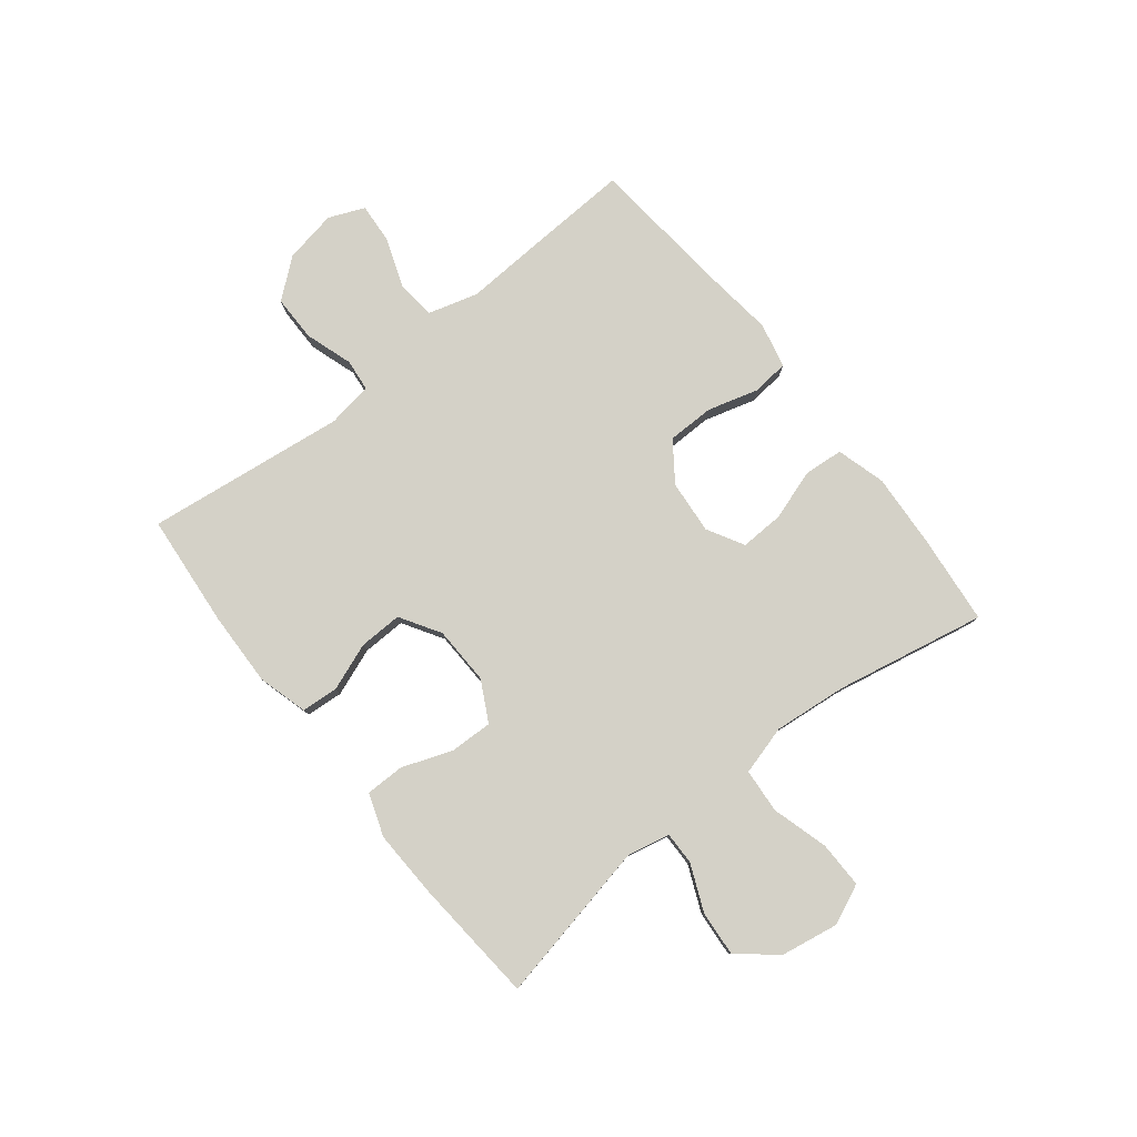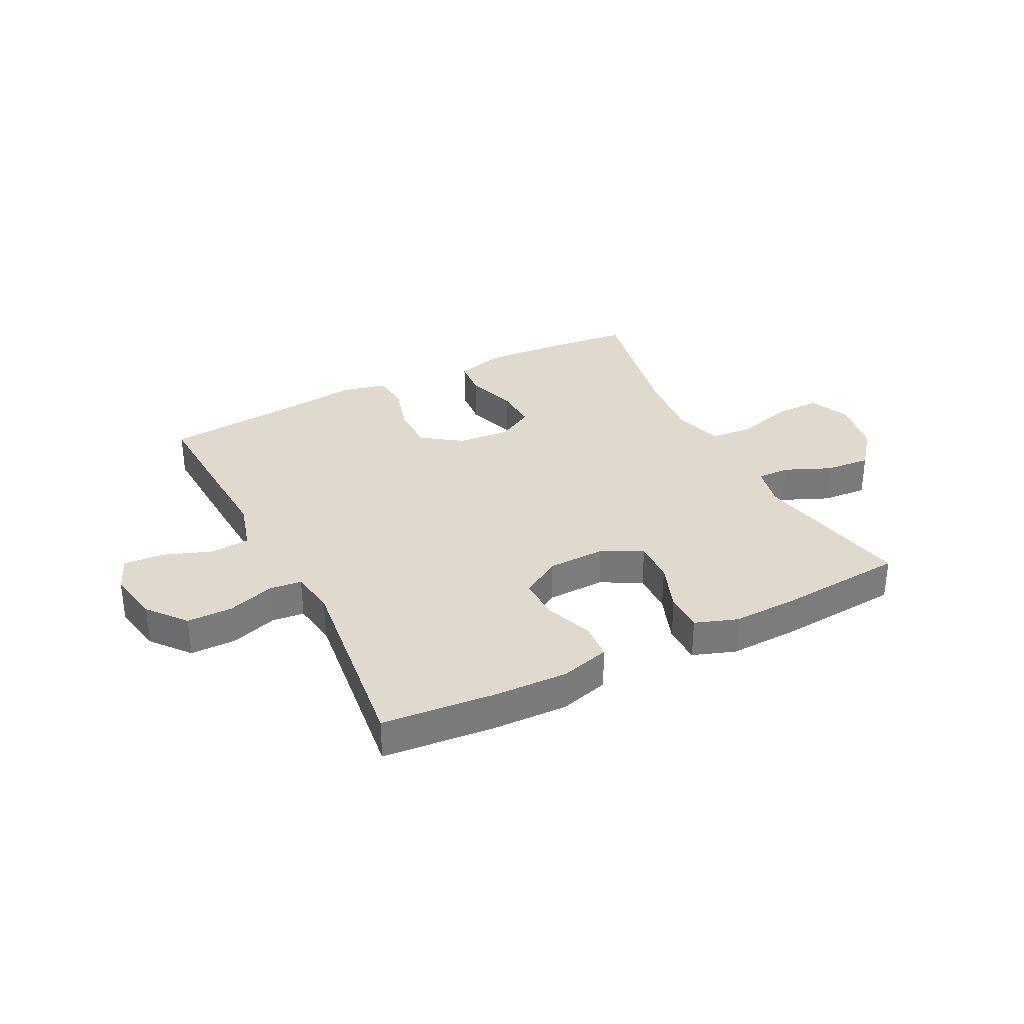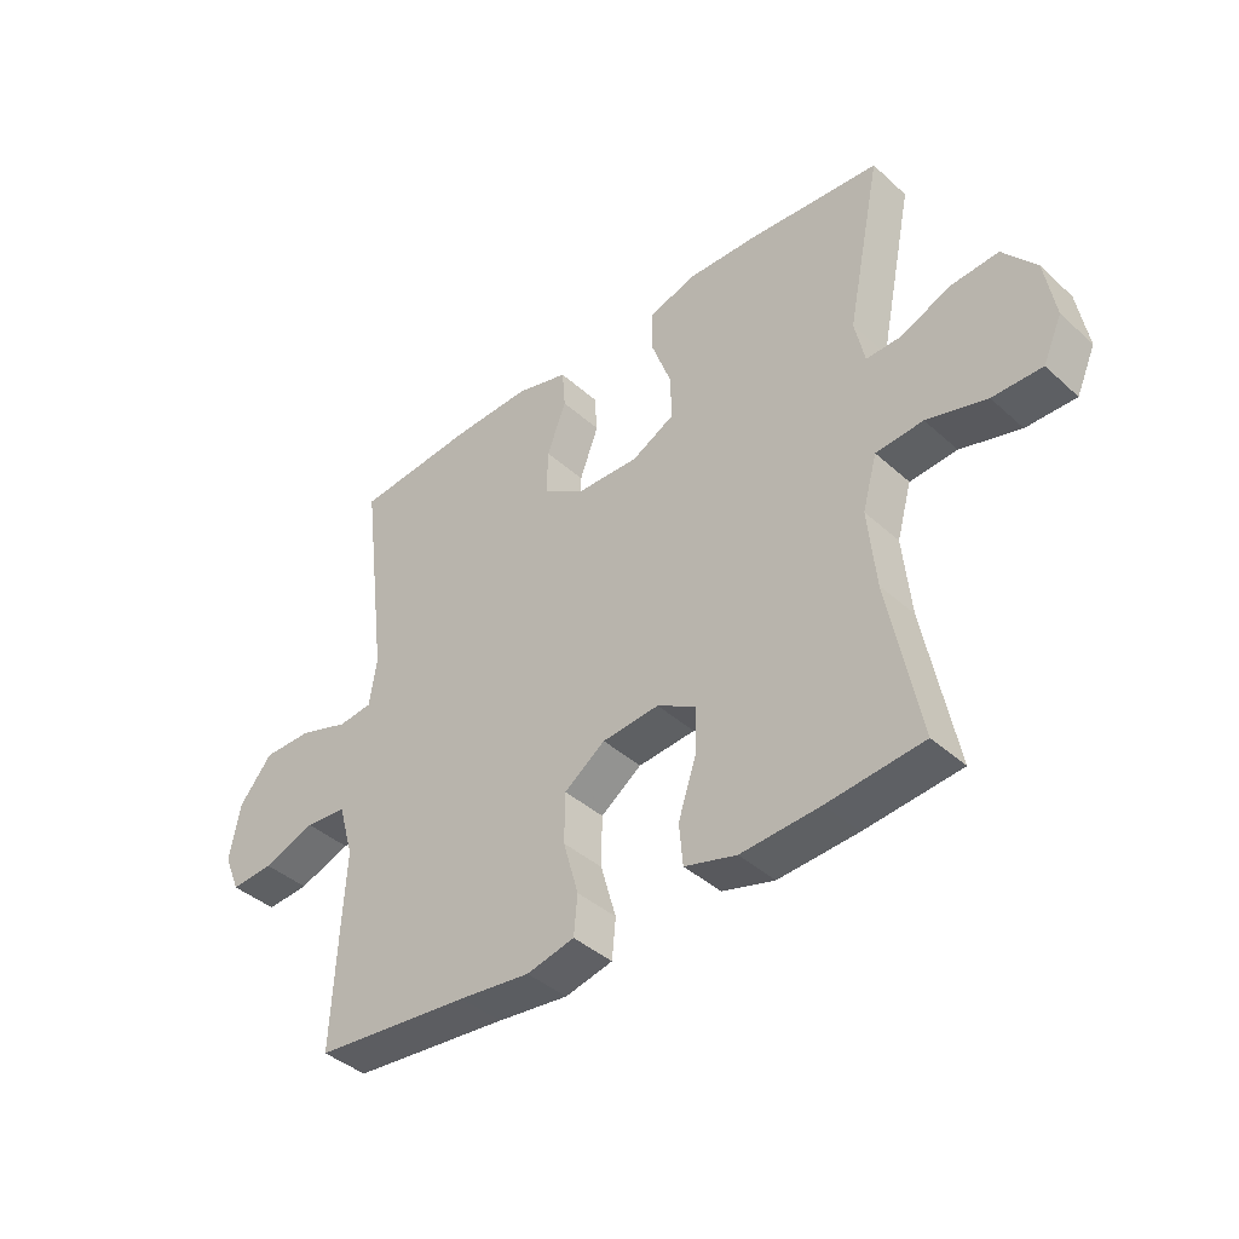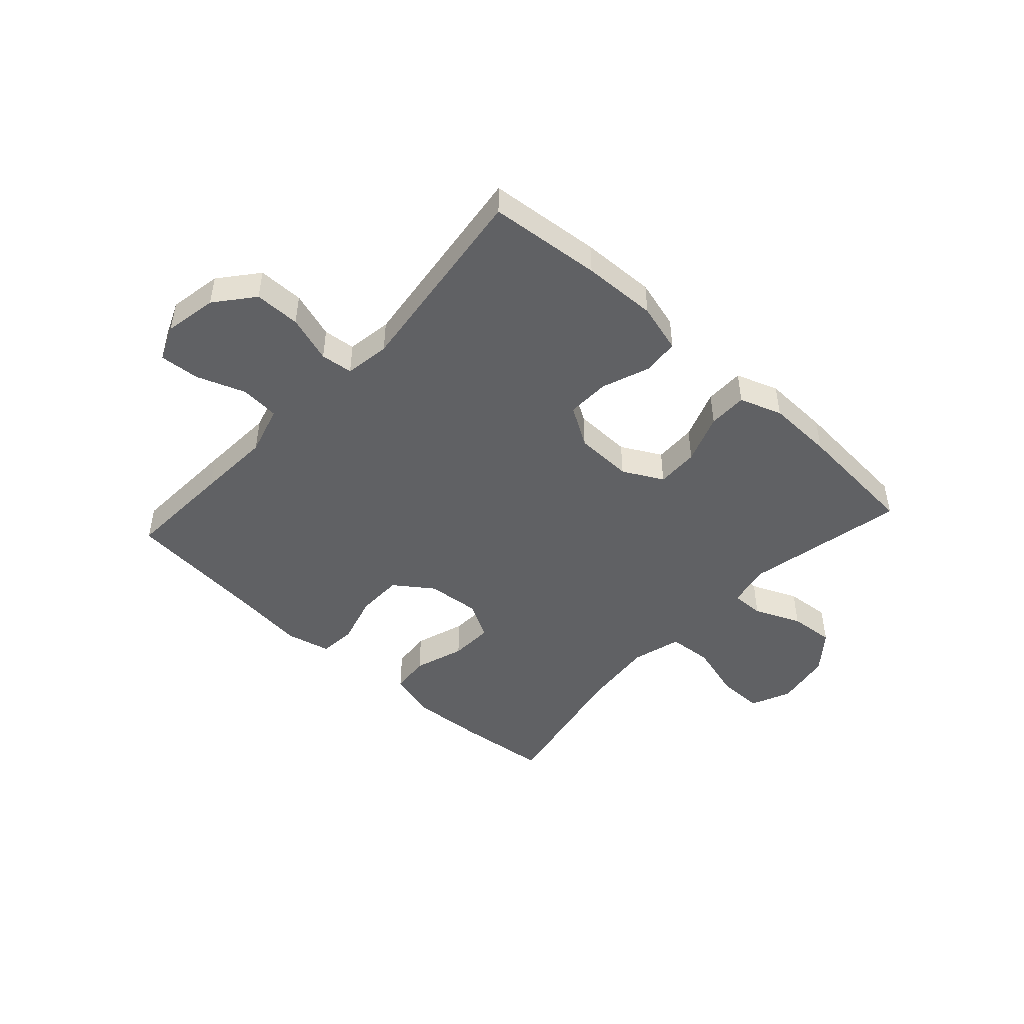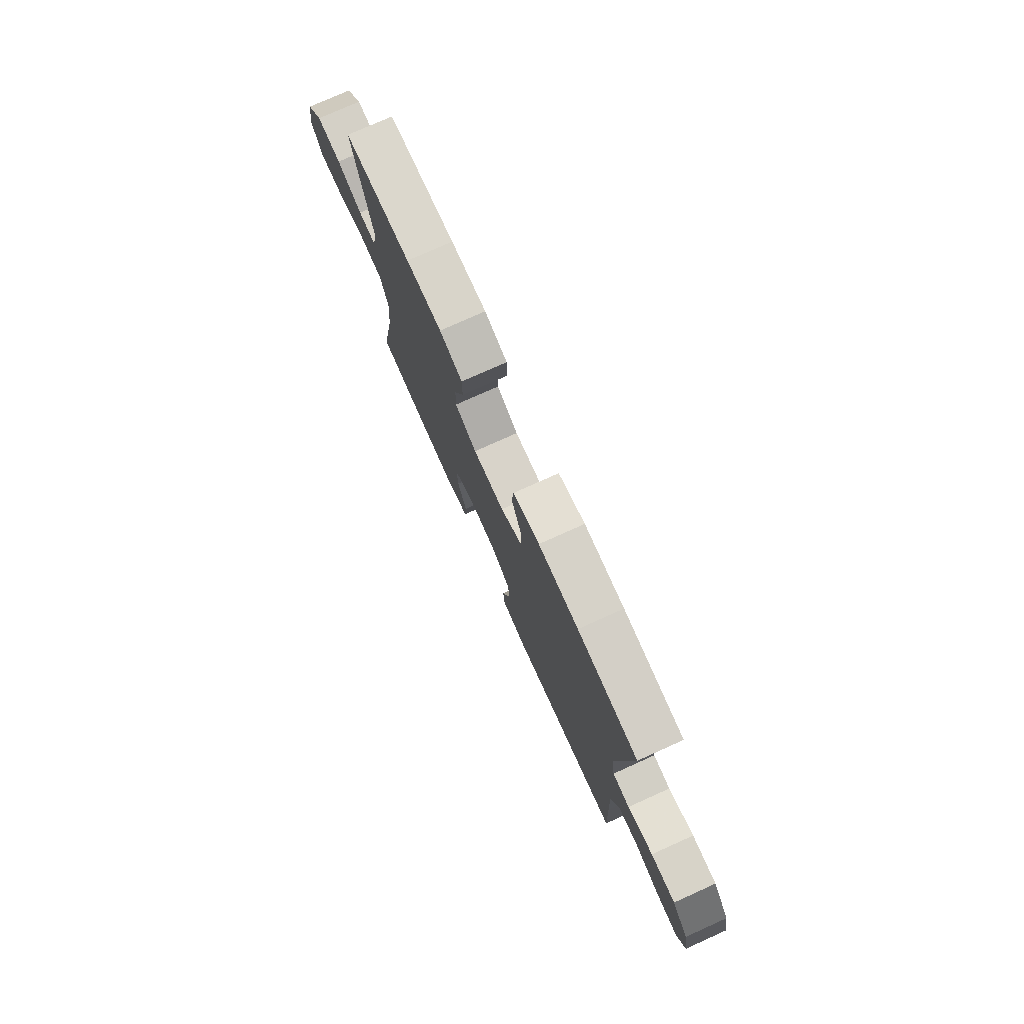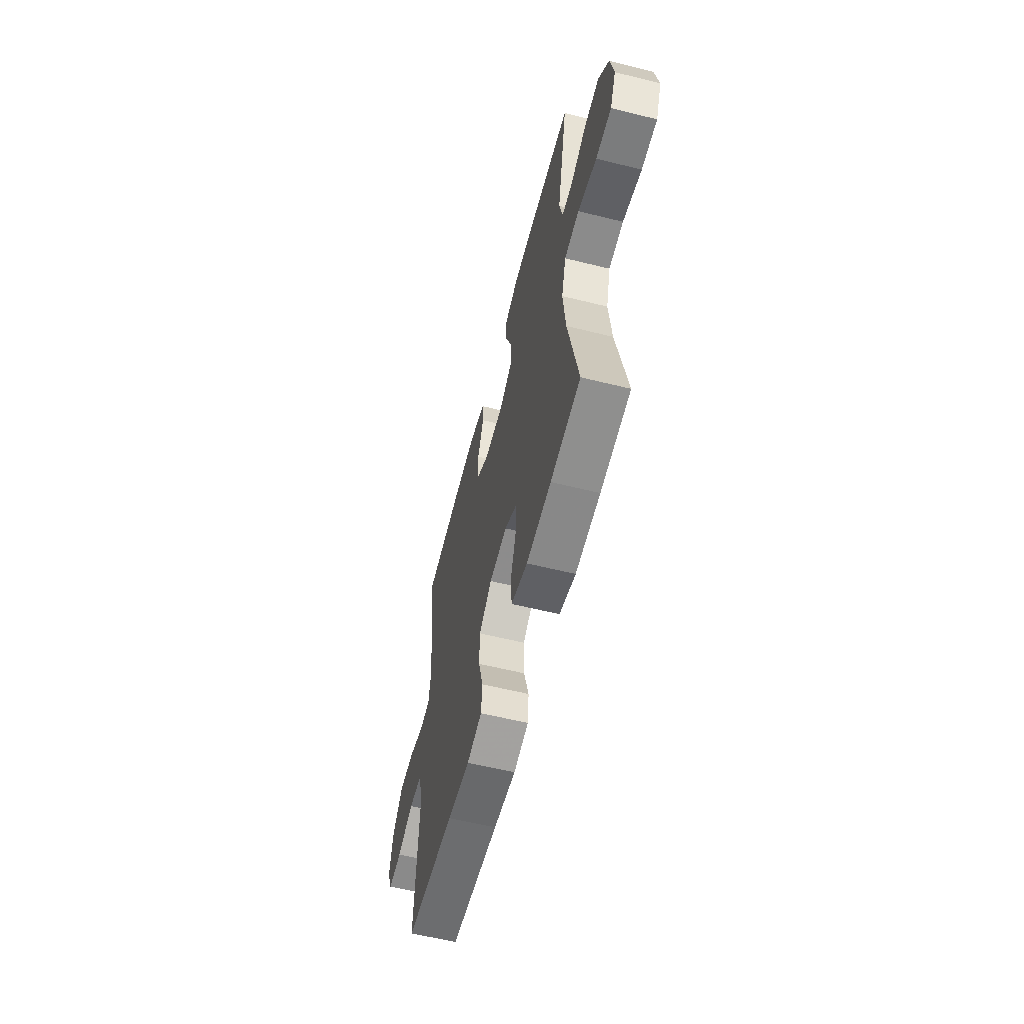
<metadata>
{"format":"obj","ext":"obj","renderer":"f3d","projection":"perspective","resolution":1024,"background":"white","views":[{"elev":79.8,"azim":51.6,"up":"+Y"},{"elev":32.9,"azim":-26.9,"up":"+Y"},{"elev":-40.7,"azim":42.4,"up":"+Z"},{"elev":-47.0,"azim":-42.4,"up":"+Y"},{"elev":77.0,"azim":-114.2,"up":"+Z"},{"elev":-59.4,"azim":75.7,"up":"+Z"}]}
</metadata>
<code>
v -0.5 0.07 0.5
v -0.304 0.07 0.518
v -0.174 0.07 0.522
v -0.088 0.07 0.498
v -0.083 0.07 0.434
v -0.114 0.07 0.351
v -0.116 0.07 0.276
v -0.046 0.07 0.233
v 0.055 0.07 0.23
v 0.125 0.07 0.267
v 0.123 0.07 0.341
v 0.091 0.07 0.428
v 0.091 0.07 0.496
v 0.165 0.07 0.522
v 0.281 0.07 0.518
v 0.5 0.07 0.5
v 0.443 0.07 0.22
v 0.459 0.07 0.145
v 0.516 0.07 0.146
v 0.597 0.07 0.181
v 0.676 0.07 0.187
v 0.73 0.07 0.12
v 0.747 0.07 0.021
v 0.716 0.07 -0.049
v 0.635 0.07 -0.048
v 0.537 0.07 -0.02
v 0.46 0.07 -0.026
v 0.436 0.07 -0.112
v 0.449 0.07 -0.241
v 0.5 0.07 -0.5
v 0.344 0.07 -0.516
v 0.215 0.07 -0.524
v 0.13 0.07 -0.5
v 0.124 0.07 -0.432
v 0.153 0.07 -0.344
v 0.156 0.07 -0.268
v 0.092 0.07 -0.232
v -0.001 0.07 -0.24
v -0.068 0.07 -0.288
v -0.069 0.07 -0.369
v -0.044 0.07 -0.457
v -0.05 0.07 -0.521
v -0.128 0.07 -0.539
v -0.245 0.07 -0.525
v -0.5 0.07 -0.5
v -0.491 0.07 -0.312
v -0.484 0.07 -0.182
v -0.509 0.07 -0.095
v -0.577 0.07 -0.089
v -0.662 0.07 -0.12
v -0.732 0.07 -0.125
v -0.758 0.07 -0.063
v -0.741 0.07 0.029
v -0.687 0.07 0.095
v -0.607 0.07 0.095
v -0.525 0.07 0.068
v -0.469 0.07 0.074
v -0.457 0.07 0.153
v -0.5 0 0.5
v -0.304 0 0.518
v -0.174 0 0.522
v -0.088 0 0.498
v -0.083 0 0.434
v -0.114 0 0.351
v -0.116 0 0.276
v -0.046 0 0.233
v 0.055 0 0.23
v 0.125 0 0.267
v 0.123 0 0.341
v 0.091 0 0.428
v 0.091 0 0.496
v 0.165 0 0.522
v 0.281 0 0.518
v 0.5 0 0.5
v 0.443 0 0.22
v 0.459 0 0.145
v 0.516 0 0.146
v 0.597 0 0.181
v 0.676 0 0.187
v 0.73 0 0.12
v 0.747 0 0.021
v 0.716 0 -0.049
v 0.635 0 -0.048
v 0.537 0 -0.02
v 0.46 0 -0.026
v 0.436 0 -0.112
v 0.449 0 -0.241
v 0.5 0 -0.5
v 0.344 0 -0.516
v 0.215 0 -0.524
v 0.13 0 -0.5
v 0.124 0 -0.432
v 0.153 0 -0.344
v 0.156 0 -0.268
v 0.092 0 -0.232
v -0.001 0 -0.24
v -0.068 0 -0.288
v -0.069 0 -0.369
v -0.044 0 -0.457
v -0.05 0 -0.521
v -0.128 0 -0.539
v -0.245 0 -0.525
v -0.5 0 -0.5
v -0.491 0 -0.312
v -0.484 0 -0.182
v -0.509 0 -0.095
v -0.577 0 -0.089
v -0.662 0 -0.12
v -0.732 0 -0.125
v -0.758 0 -0.063
v -0.741 0 0.029
v -0.687 0 0.095
v -0.607 0 0.095
v -0.525 0 0.068
v -0.469 0 0.074
v -0.457 0 0.153
f 53 54 55 56
f 53 56 57
f 52 53 57
f 49 50 51 52
f 48 49 52 57
f 47 48 57
f 44 45 46 47
f 44 47 57 58
f 40 41 42 43
f 39 40 43 44
f 32 33 34 35
f 32 35 36
f 29 30 31 32
f 28 29 32 36
f 27 28 36 37
f 23 24 25 26
f 23 26 27
f 22 23 27
f 19 20 21 22
f 18 19 22 27
f 17 18 27 37
f 11 12 13 14
f 10 11 14 15
f 3 4 5 6
f 3 6 7
f 2 3 7
f 1 2 7
f 39 44 58 1
f 16 17 37 38
f 10 15 16 38
f 9 10 38 39
f 8 9 39
f 1 7 8 39
f 114 113 112 111
f 115 114 111
f 115 111 110
f 110 109 108 107
f 115 110 107 106
f 115 106 105
f 105 104 103 102
f 116 115 105 102
f 101 100 99 98
f 102 101 98 97
f 93 92 91 90
f 94 93 90
f 90 89 88 87
f 94 90 87 86
f 95 94 86 85
f 84 83 82 81
f 85 84 81
f 85 81 80
f 80 79 78 77
f 85 80 77 76
f 95 85 76 75
f 72 71 70 69
f 73 72 69 68
f 64 63 62 61
f 65 64 61
f 65 61 60
f 65 60 59
f 59 116 102 97
f 96 95 75 74
f 96 74 73 68
f 97 96 68 67
f 97 67 66
f 97 66 65 59
f 1 59 60 2
f 2 60 61 3
f 3 61 62 4
f 4 62 63 5
f 5 63 64 6
f 6 64 65 7
f 7 65 66 8
f 8 66 67 9
f 9 67 68 10
f 10 68 69 11
f 11 69 70 12
f 12 70 71 13
f 13 71 72 14
f 14 72 73 15
f 15 73 74 16
f 16 74 75 17
f 17 75 76 18
f 18 76 77 19
f 19 77 78 20
f 20 78 79 21
f 21 79 80 22
f 22 80 81 23
f 23 81 82 24
f 24 82 83 25
f 25 83 84 26
f 26 84 85 27
f 27 85 86 28
f 28 86 87 29
f 29 87 88 30
f 30 88 89 31
f 31 89 90 32
f 32 90 91 33
f 33 91 92 34
f 34 92 93 35
f 35 93 94 36
f 36 94 95 37
f 37 95 96 38
f 38 96 97 39
f 39 97 98 40
f 40 98 99 41
f 41 99 100 42
f 42 100 101 43
f 43 101 102 44
f 44 102 103 45
f 45 103 104 46
f 46 104 105 47
f 47 105 106 48
f 48 106 107 49
f 49 107 108 50
f 50 108 109 51
f 51 109 110 52
f 52 110 111 53
f 53 111 112 54
f 54 112 113 55
f 55 113 114 56
f 56 114 115 57
f 57 115 116 58
f 58 116 59 1

</code>
